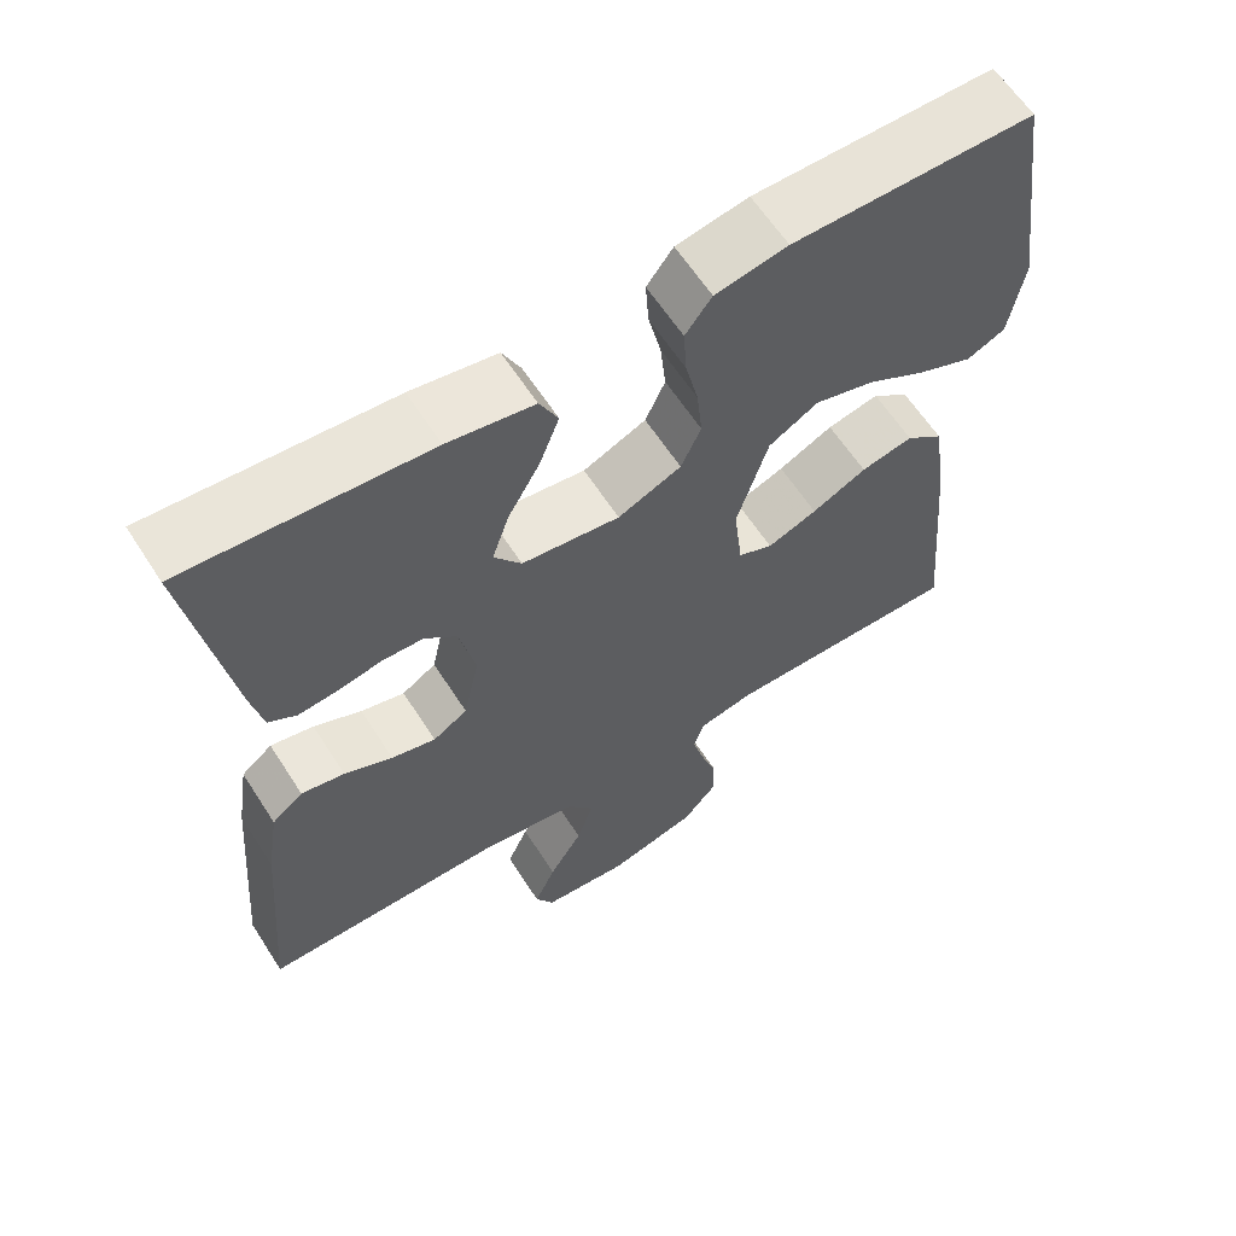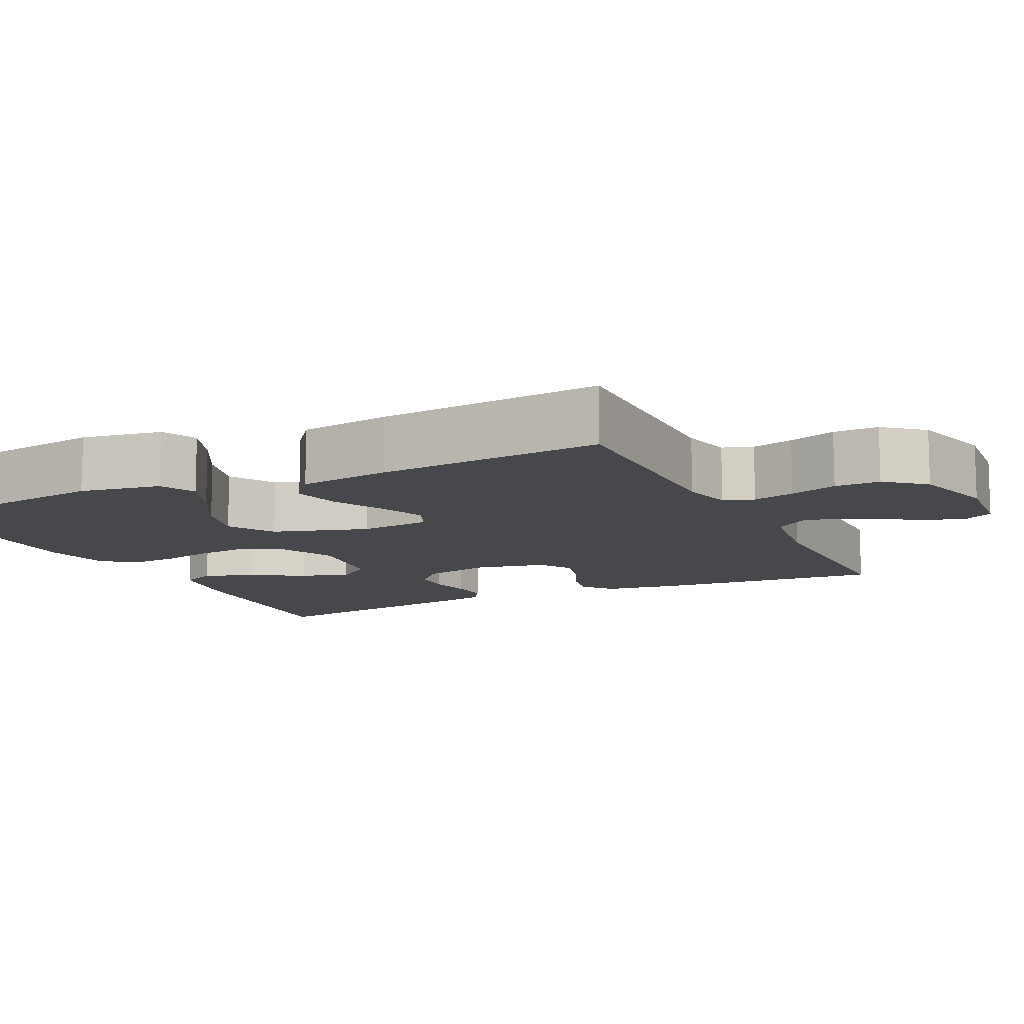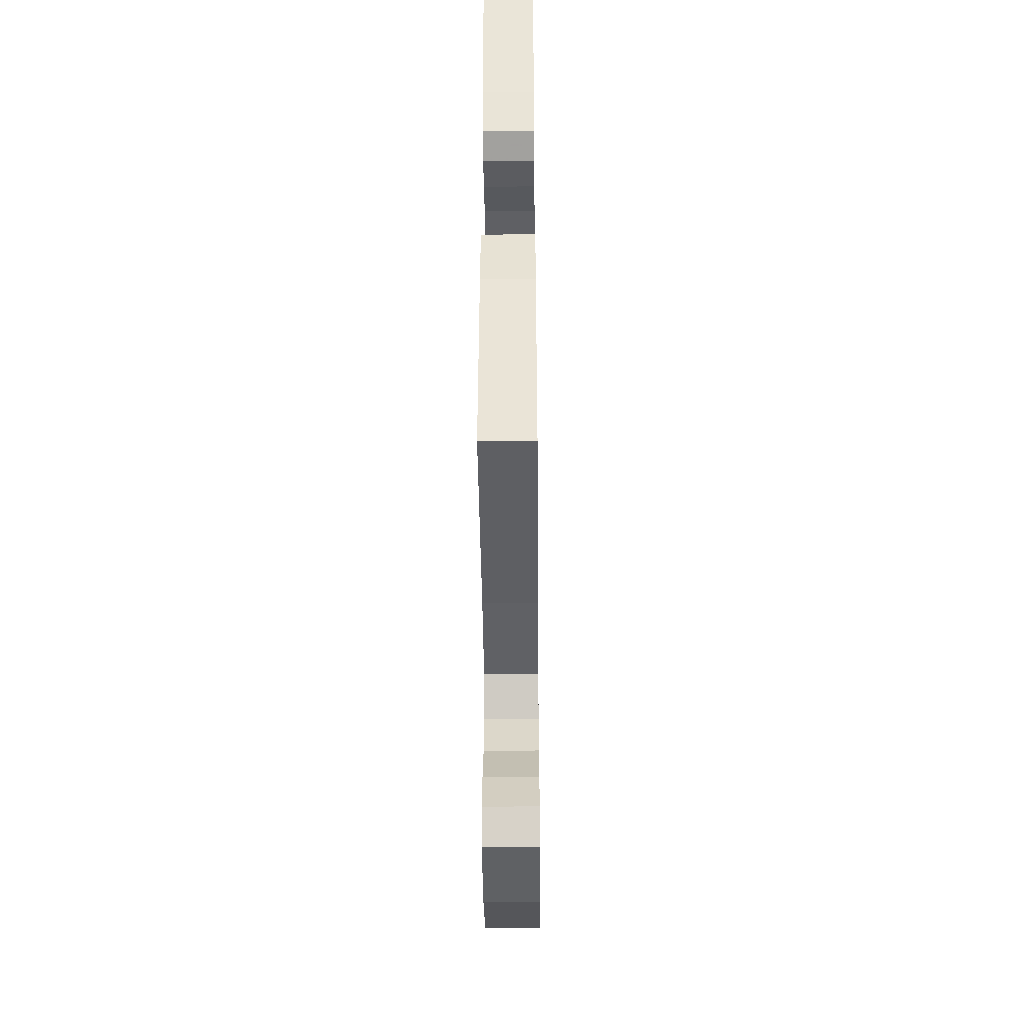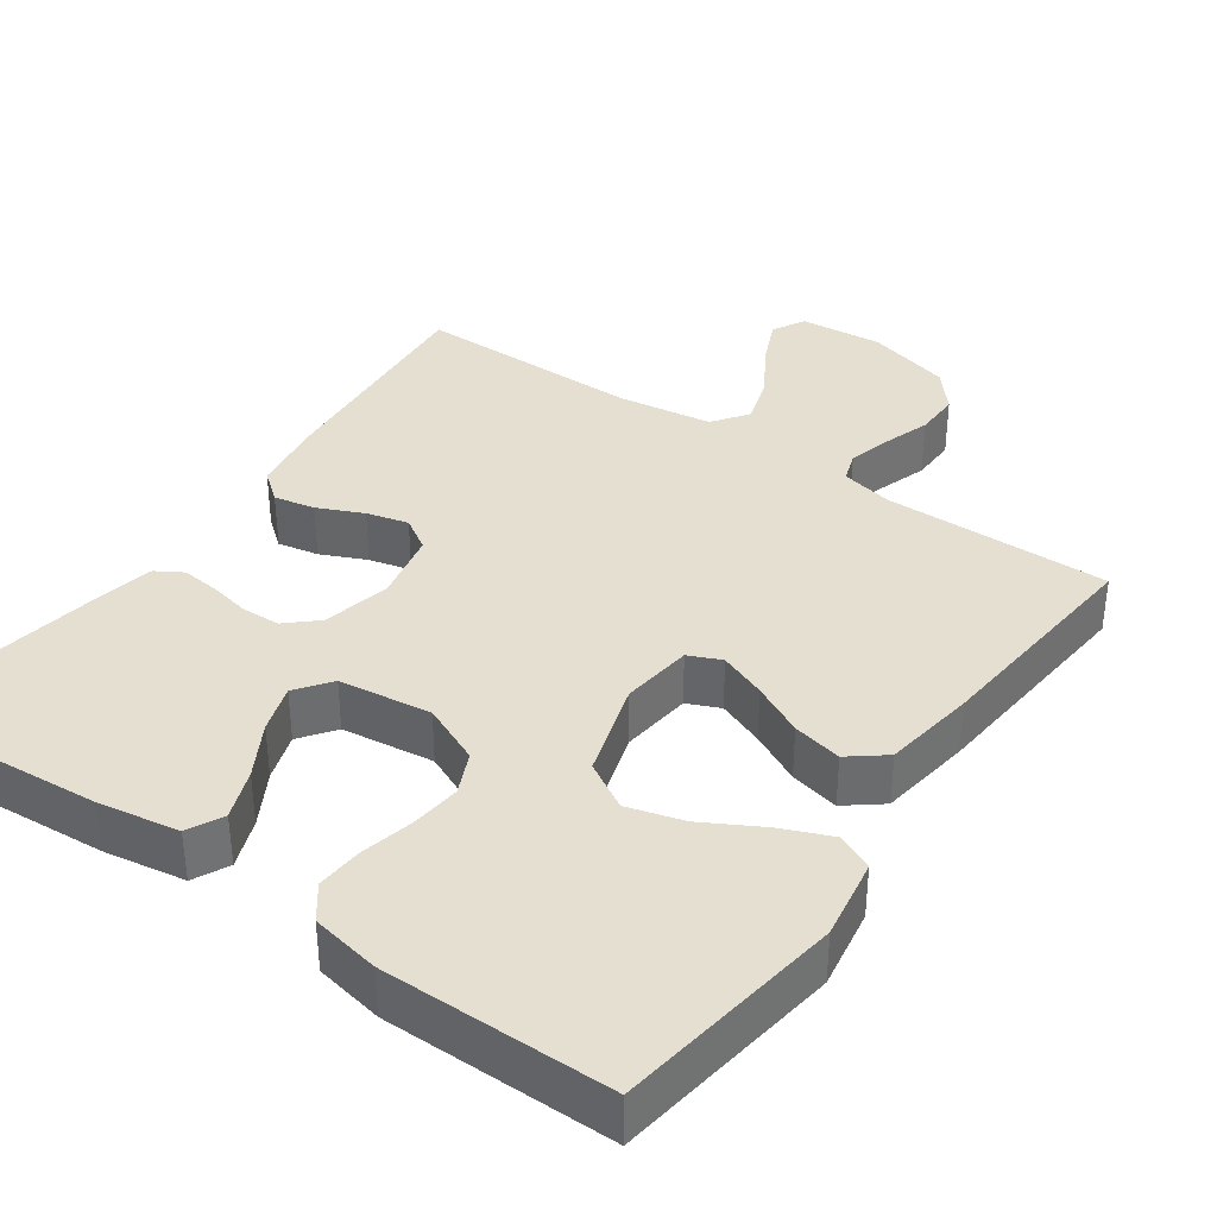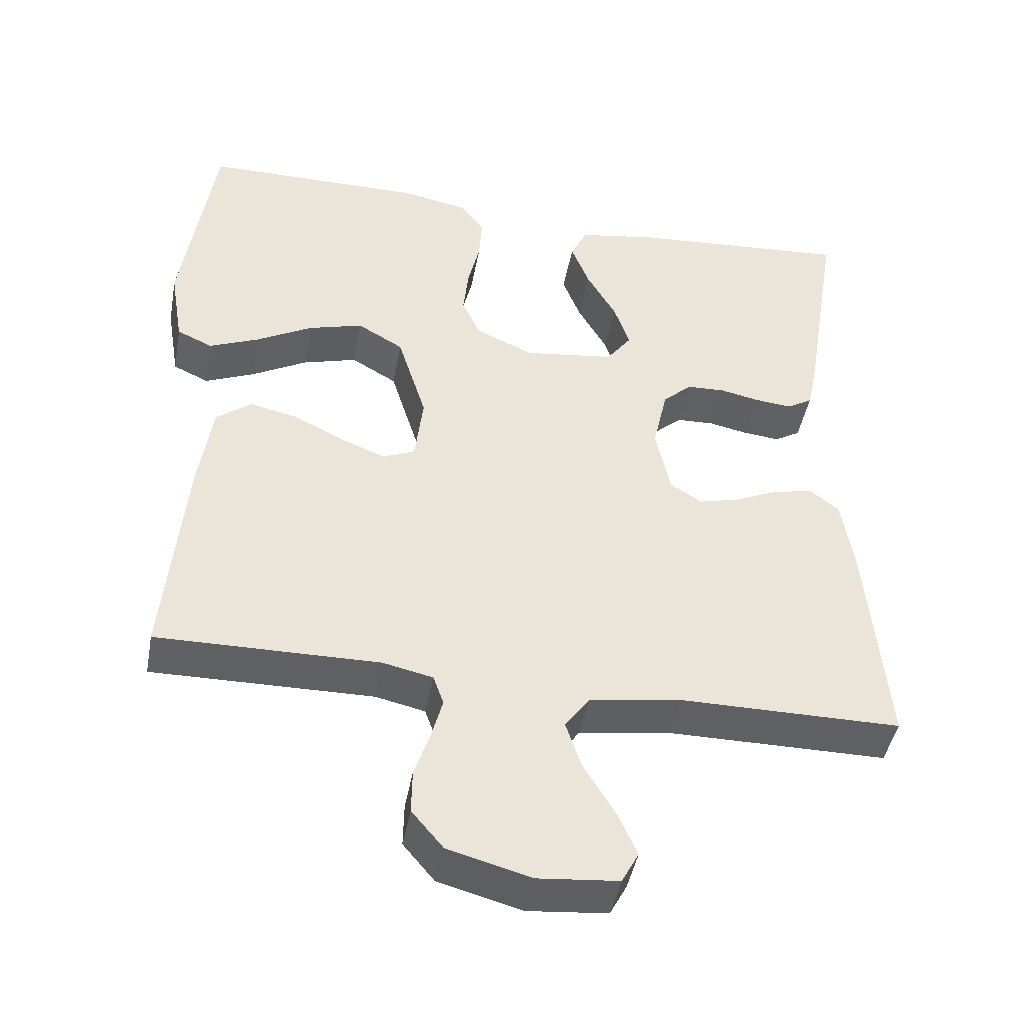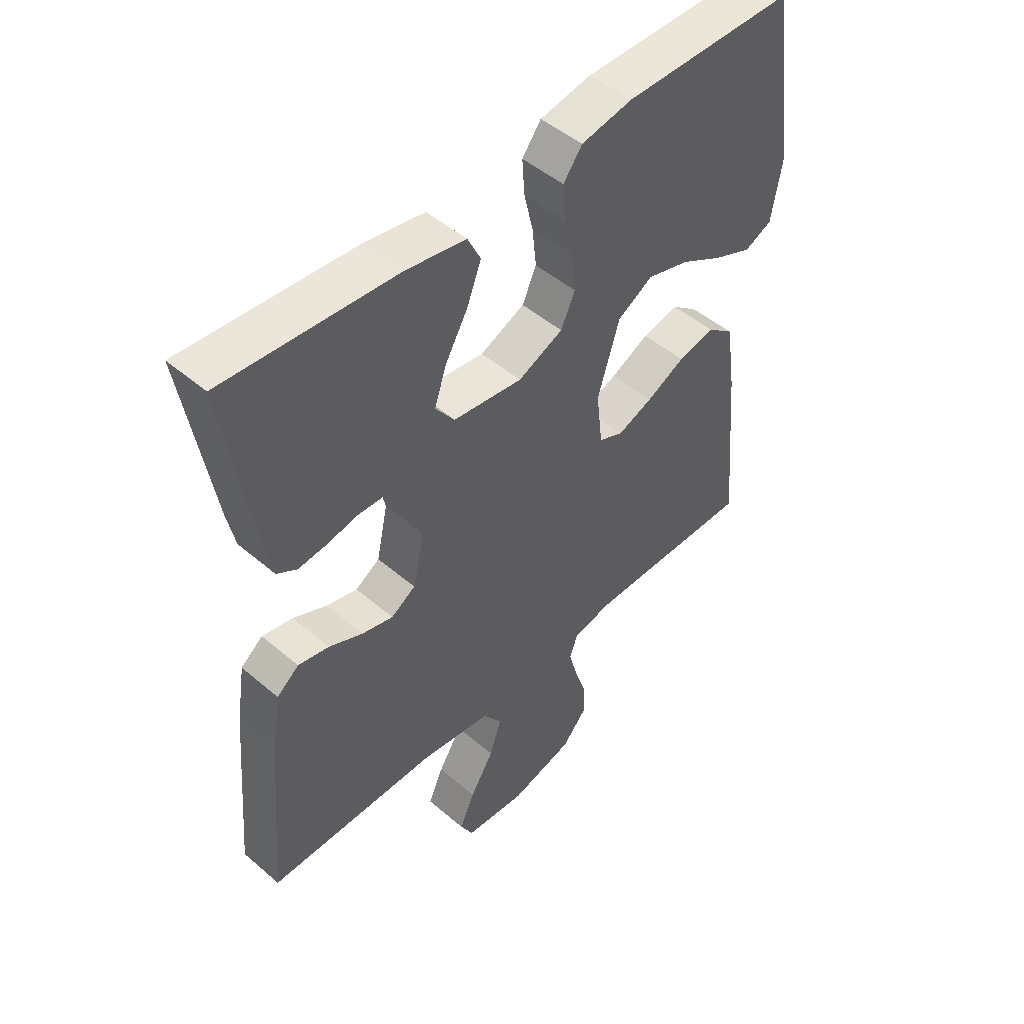
<metadata>
{"format":"obj","ext":"obj","renderer":"f3d","projection":"perspective","resolution":1024,"background":"white","views":[{"elev":62.0,"azim":-32.7,"up":"+Z"},{"elev":-11.2,"azim":115.9,"up":"+Y"},{"elev":-41.0,"azim":-89.4,"up":"+Z"},{"elev":36.7,"azim":35.1,"up":"+Y"},{"elev":-44.6,"azim":169.6,"up":"+Z"},{"elev":48.6,"azim":-46.4,"up":"+Z"}]}
</metadata>
<code>
v 0.5 0.07 -0.5
v 0.2 0.07 -0.497
v 0.132 0.07 -0.512
v 0.118 0.07 -0.552
v 0.133 0.07 -0.608
v 0.154 0.07 -0.671
v 0.155 0.07 -0.731
v 0.112 0.07 -0.782
v 0 0.07 -0.812
v -0.109 0.07 -0.802
v -0.132 0.07 -0.759
v -0.105 0.07 -0.698
v -0.063 0.07 -0.629
v -0.042 0.07 -0.565
v -0.076 0.07 -0.518
v -0.2 0.07 -0.5
v -0.5 0.07 -0.5
v -0.474 0.07 -0.2
v -0.458 0.07 -0.099
v -0.419 0.07 -0.068
v -0.365 0.07 -0.079
v -0.305 0.07 -0.106
v -0.25 0.07 -0.12
v -0.207 0.07 -0.093
v -0.187 0.07 0
v -0.207 0.07 0.09
v -0.247 0.07 0.126
v -0.298 0.07 0.128
v -0.352 0.07 0.117
v -0.402 0.07 0.112
v -0.437 0.07 0.133
v -0.451 0.07 0.2
v -0.5 0.07 0.5
v -0.2 0.07 0.478
v -0.093 0.07 0.46
v -0.07 0.07 0.413
v -0.095 0.07 0.348
v -0.135 0.07 0.278
v -0.156 0.07 0.215
v -0.122 0.07 0.169
v 0 0.07 0.153
v 0.079 0.07 0.188
v 0.104 0.07 0.243
v 0.097 0.07 0.31
v 0.081 0.07 0.379
v 0.077 0.07 0.44
v 0.11 0.07 0.484
v 0.2 0.07 0.501
v 0.5 0.07 0.5
v 0.543 0.07 0.2
v 0.525 0.07 0.093
v 0.477 0.07 0.071
v 0.41 0.07 0.099
v 0.334 0.07 0.141
v 0.26 0.07 0.162
v 0.198 0.07 0.126
v 0.159 0.07 0
v 0.17 0.07 -0.094
v 0.213 0.07 -0.113
v 0.275 0.07 -0.089
v 0.343 0.07 -0.055
v 0.408 0.07 -0.041
v 0.455 0.07 -0.078
v 0.473 0.07 -0.2
v 0.5 0 -0.5
v 0.2 0 -0.497
v 0.132 0 -0.512
v 0.118 0 -0.552
v 0.133 0 -0.608
v 0.154 0 -0.671
v 0.155 0 -0.731
v 0.112 0 -0.782
v 0 0 -0.812
v -0.109 0 -0.802
v -0.132 0 -0.759
v -0.105 0 -0.698
v -0.063 0 -0.629
v -0.042 0 -0.565
v -0.076 0 -0.518
v -0.2 0 -0.5
v -0.5 0 -0.5
v -0.474 0 -0.2
v -0.458 0 -0.099
v -0.419 0 -0.068
v -0.365 0 -0.079
v -0.305 0 -0.106
v -0.25 0 -0.12
v -0.207 0 -0.093
v -0.187 0 0
v -0.207 0 0.09
v -0.247 0 0.126
v -0.298 0 0.128
v -0.352 0 0.117
v -0.402 0 0.112
v -0.437 0 0.133
v -0.451 0 0.2
v -0.5 0 0.5
v -0.2 0 0.478
v -0.093 0 0.46
v -0.07 0 0.413
v -0.095 0 0.348
v -0.135 0 0.278
v -0.156 0 0.215
v -0.122 0 0.169
v 0 0 0.153
v 0.079 0 0.188
v 0.104 0 0.243
v 0.097 0 0.31
v 0.081 0 0.379
v 0.077 0 0.44
v 0.11 0 0.484
v 0.2 0 0.501
v 0.5 0 0.5
v 0.543 0 0.2
v 0.525 0 0.093
v 0.477 0 0.071
v 0.41 0 0.099
v 0.334 0 0.141
v 0.26 0 0.162
v 0.198 0 0.126
v 0.159 0 0
v 0.17 0 -0.094
v 0.213 0 -0.113
v 0.275 0 -0.089
v 0.343 0 -0.055
v 0.408 0 -0.041
v 0.455 0 -0.078
v 0.473 0 -0.2
f 63 64 1 2
f 60 61 62 63
f 59 60 63 2
f 58 59 2 3
f 57 58 3 4
f 51 52 53 54
f 51 54 55
f 50 51 55
f 49 50 55
f 48 49 55 56
f 44 45 46 47
f 43 44 47 48
f 35 36 37 38
f 35 38 39
f 34 35 39
f 33 34 39
f 32 33 39 40
f 28 29 30 31
f 28 31 32 40
f 19 20 21 22
f 19 22 23
f 16 17 18 19
f 15 16 19 23
f 14 15 23 24
f 10 11 12 13
f 10 13 14
f 9 10 14
f 8 9 14
f 5 6 7 8
f 4 5 8 14
f 57 4 14 24
f 43 48 56 57
f 42 43 57
f 41 42 57 24
f 27 28 40 41
f 26 27 41
f 25 26 41
f 24 25 41
f 66 65 128 127
f 127 126 125 124
f 66 127 124 123
f 67 66 123 122
f 68 67 122 121
f 118 117 116 115
f 119 118 115
f 119 115 114
f 119 114 113
f 120 119 113 112
f 111 110 109 108
f 112 111 108 107
f 102 101 100 99
f 103 102 99
f 103 99 98
f 103 98 97
f 104 103 97 96
f 95 94 93 92
f 104 96 95 92
f 86 85 84 83
f 87 86 83
f 83 82 81 80
f 87 83 80 79
f 88 87 79 78
f 77 76 75 74
f 78 77 74
f 78 74 73
f 78 73 72
f 72 71 70 69
f 78 72 69 68
f 88 78 68 121
f 121 120 112 107
f 121 107 106
f 88 121 106 105
f 105 104 92 91
f 105 91 90
f 105 90 89
f 105 89 88
f 1 65 66 2
f 2 66 67 3
f 3 67 68 4
f 4 68 69 5
f 5 69 70 6
f 6 70 71 7
f 7 71 72 8
f 8 72 73 9
f 9 73 74 10
f 10 74 75 11
f 11 75 76 12
f 12 76 77 13
f 13 77 78 14
f 14 78 79 15
f 15 79 80 16
f 16 80 81 17
f 17 81 82 18
f 18 82 83 19
f 19 83 84 20
f 20 84 85 21
f 21 85 86 22
f 22 86 87 23
f 23 87 88 24
f 24 88 89 25
f 25 89 90 26
f 26 90 91 27
f 27 91 92 28
f 28 92 93 29
f 29 93 94 30
f 30 94 95 31
f 31 95 96 32
f 32 96 97 33
f 33 97 98 34
f 34 98 99 35
f 35 99 100 36
f 36 100 101 37
f 37 101 102 38
f 38 102 103 39
f 39 103 104 40
f 40 104 105 41
f 41 105 106 42
f 42 106 107 43
f 43 107 108 44
f 44 108 109 45
f 45 109 110 46
f 46 110 111 47
f 47 111 112 48
f 48 112 113 49
f 49 113 114 50
f 50 114 115 51
f 51 115 116 52
f 52 116 117 53
f 53 117 118 54
f 54 118 119 55
f 55 119 120 56
f 56 120 121 57
f 57 121 122 58
f 58 122 123 59
f 59 123 124 60
f 60 124 125 61
f 61 125 126 62
f 62 126 127 63
f 63 127 128 64
f 64 128 65 1

</code>
